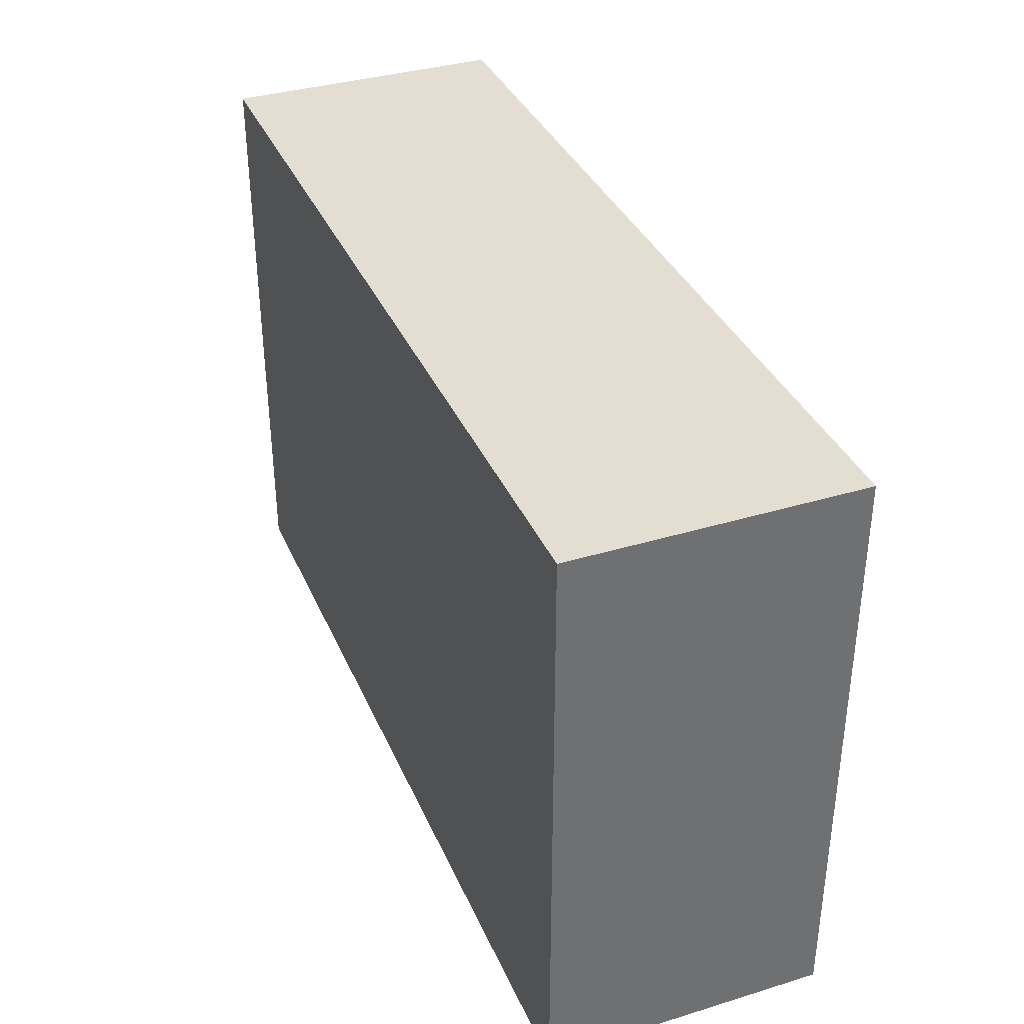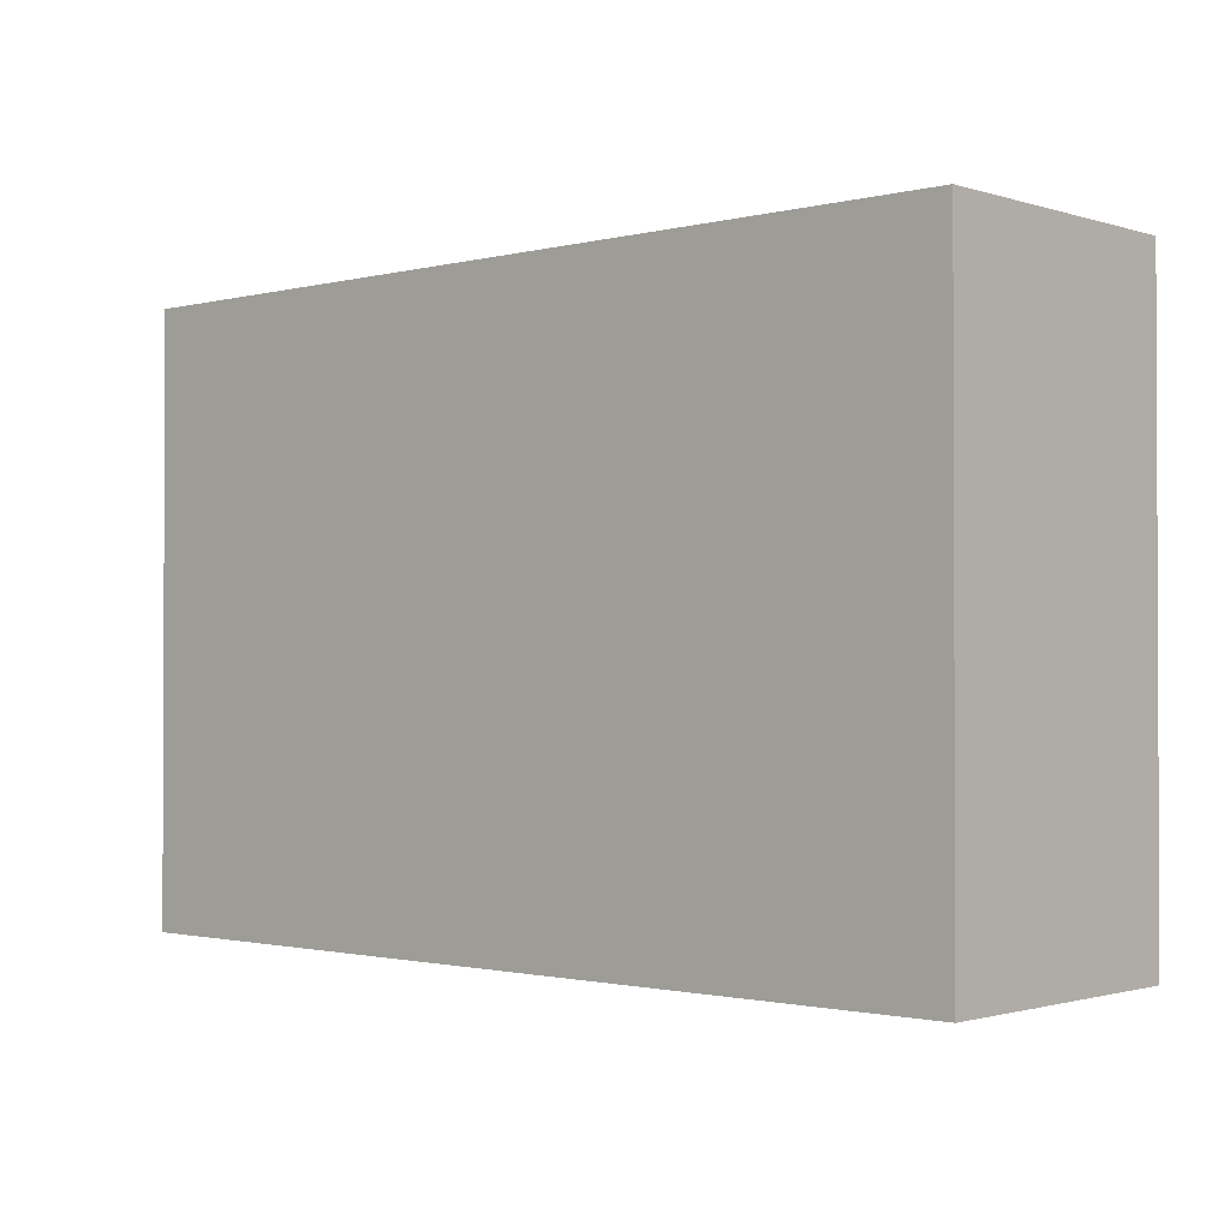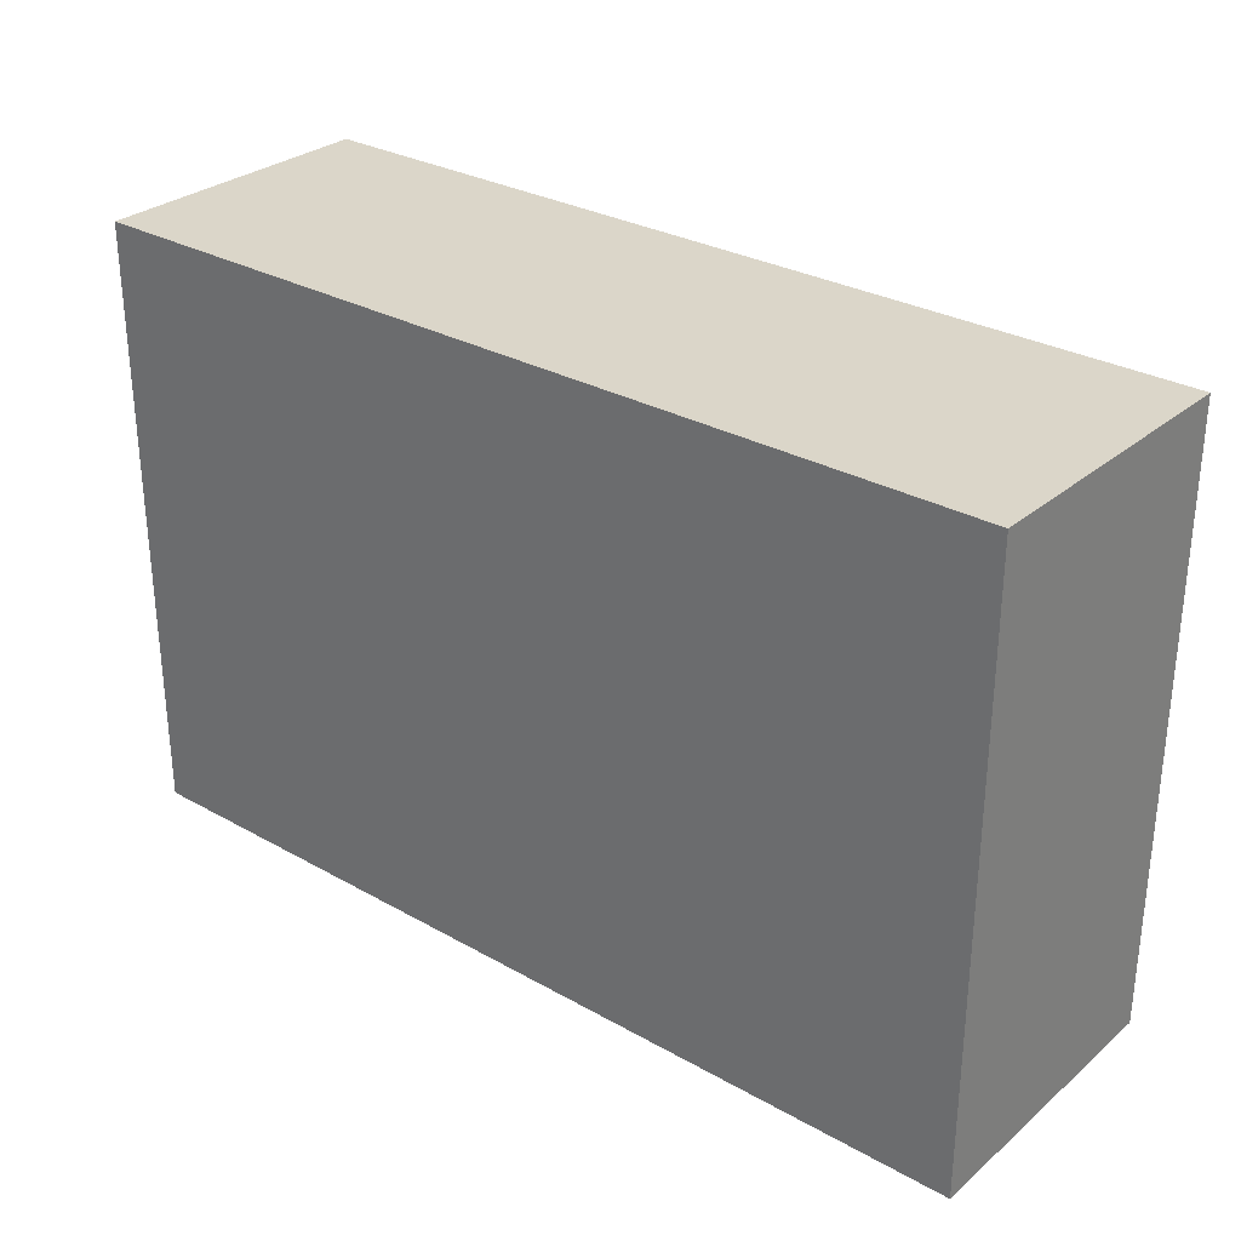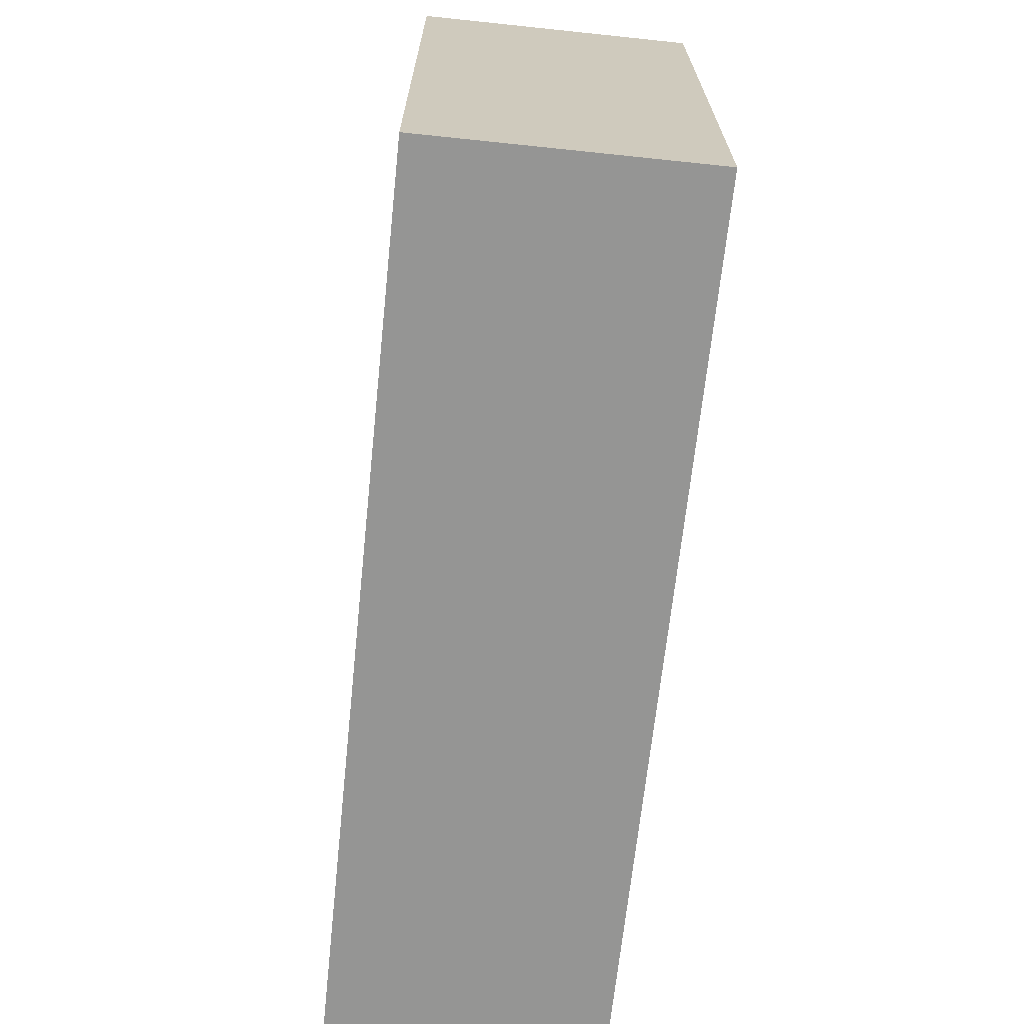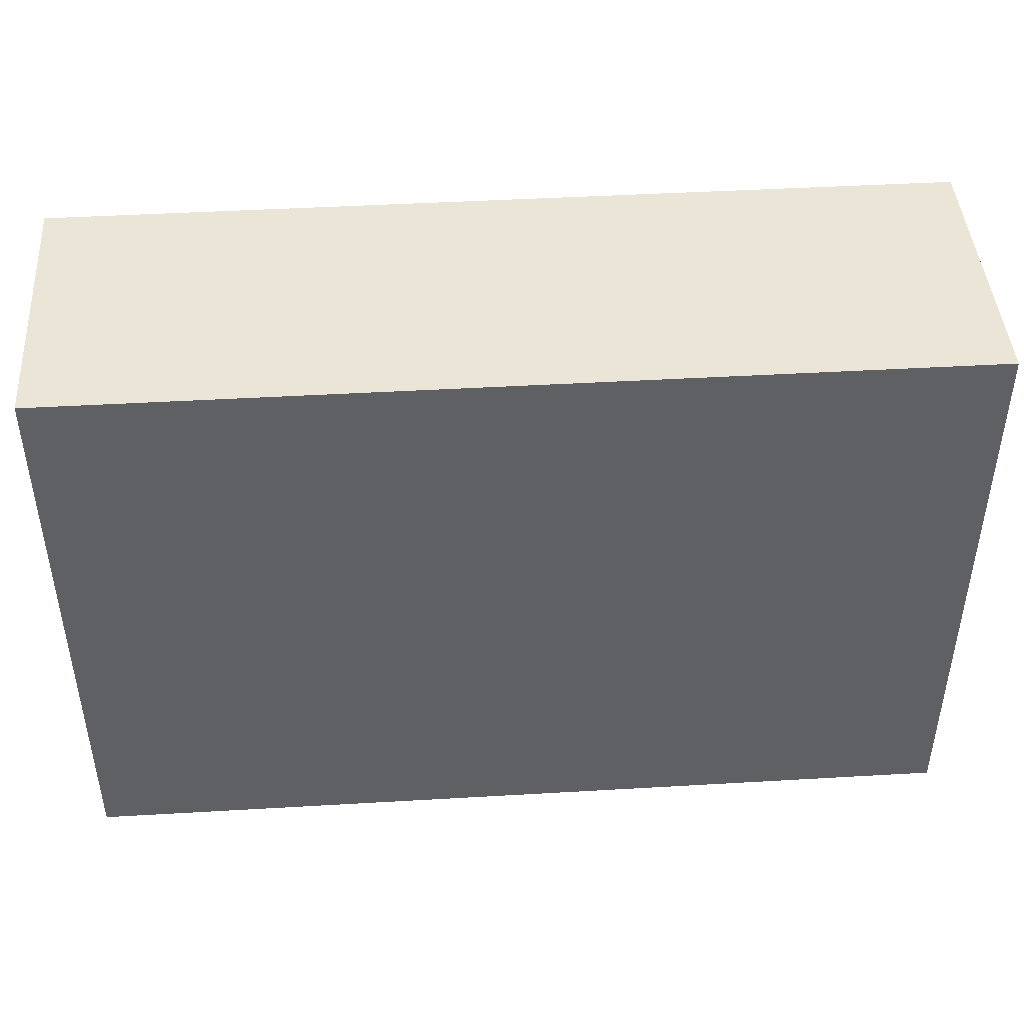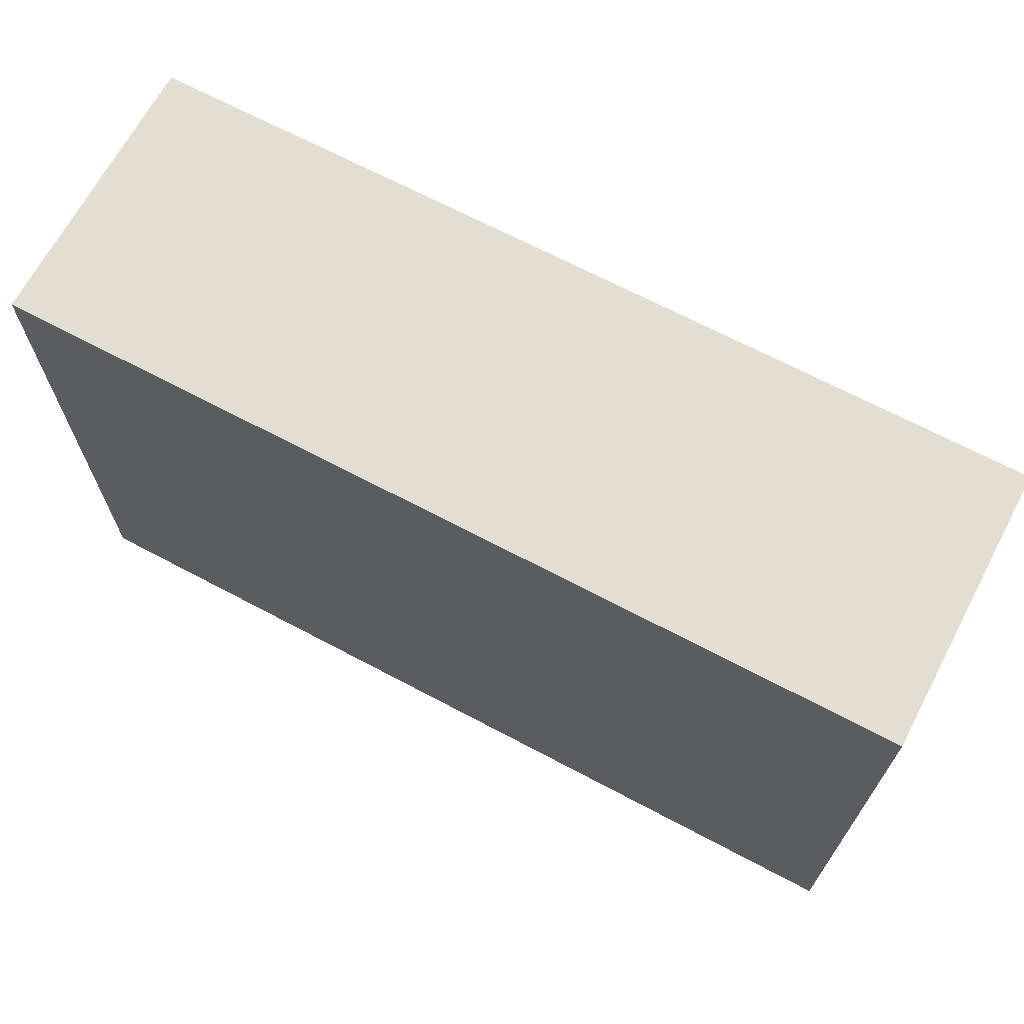
<metadata>
{"format":"obj","ext":"obj","renderer":"f3d","projection":"perspective","resolution":1024,"background":"white","views":[{"elev":36.3,"azim":-111.6,"up":"+Z"},{"elev":-1.3,"azim":42.2,"up":"+Z"},{"elev":29.7,"azim":39.5,"up":"+Z"},{"elev":-67.4,"azim":84.0,"up":"+Z"},{"elev":44.4,"azim":176.1,"up":"+Z"},{"elev":67.8,"azim":-152.0,"up":"+Z"}]}
</metadata>
<code>
o Cube.008_Cube.019
v 81.31 3.2e-05 74.86
v 81.31 3.2e-05 37.86
v 137.7 3.2e-05 37.86
v 137.7 3.2e-05 74.86
v 81.31 17.63 74.86
v 81.31 17.63 37.86
v 137.7 17.63 37.86
v 137.7 17.63 74.86
f 5 6 2 1
f 6 7 3 2
f 7 8 4 3
f 8 5 1 4
f 1 2 3 4
f 8 7 6 5

</code>
